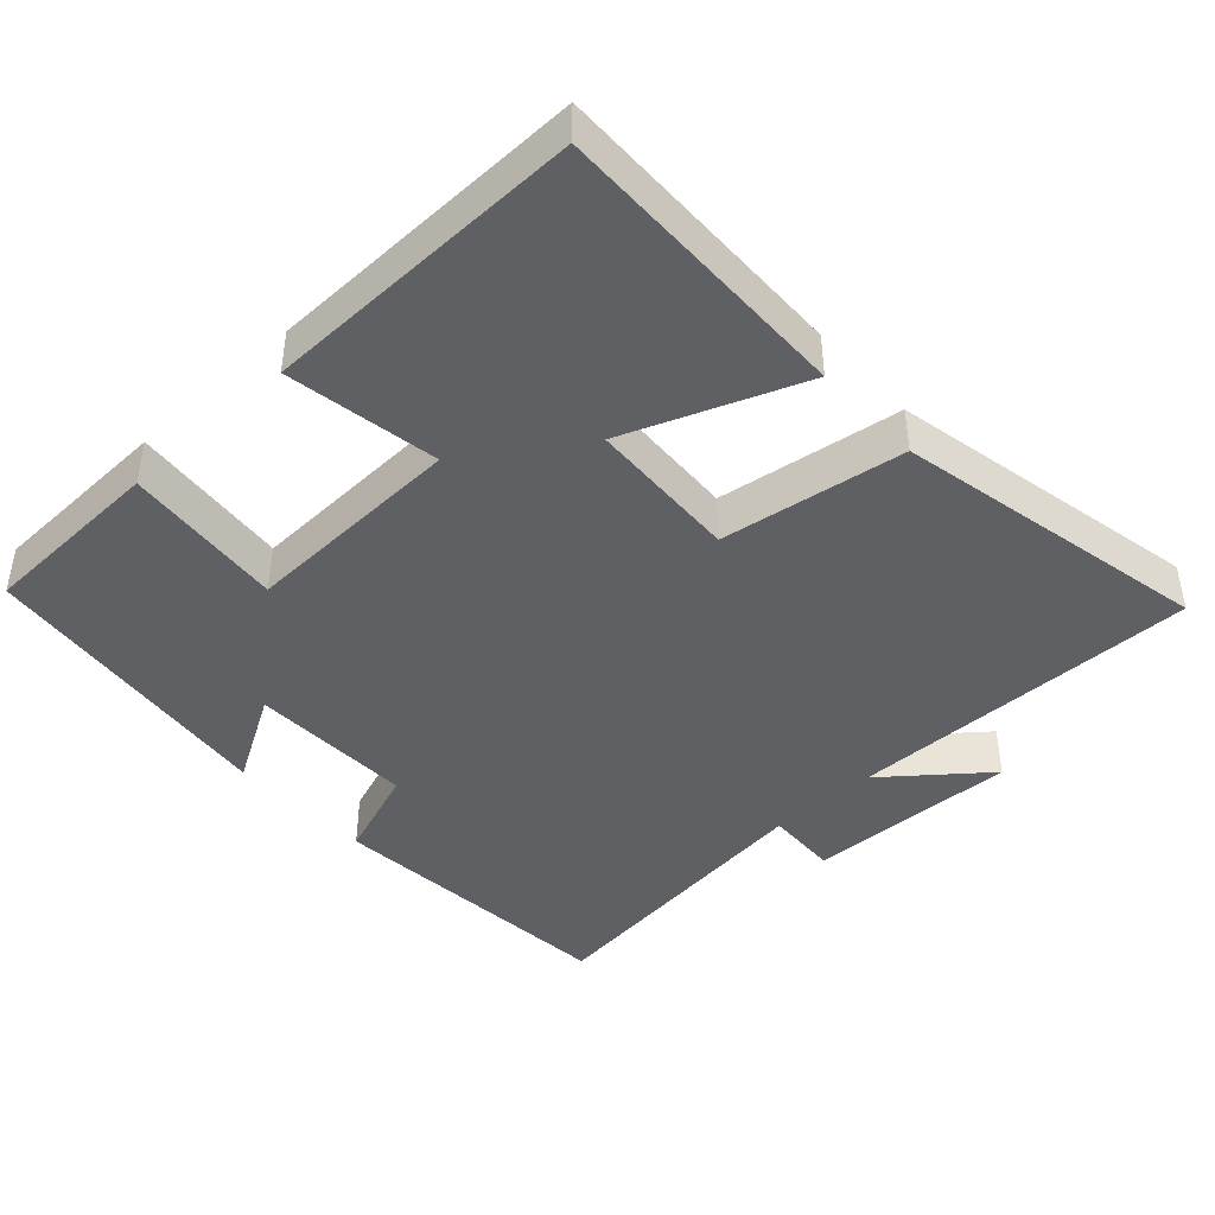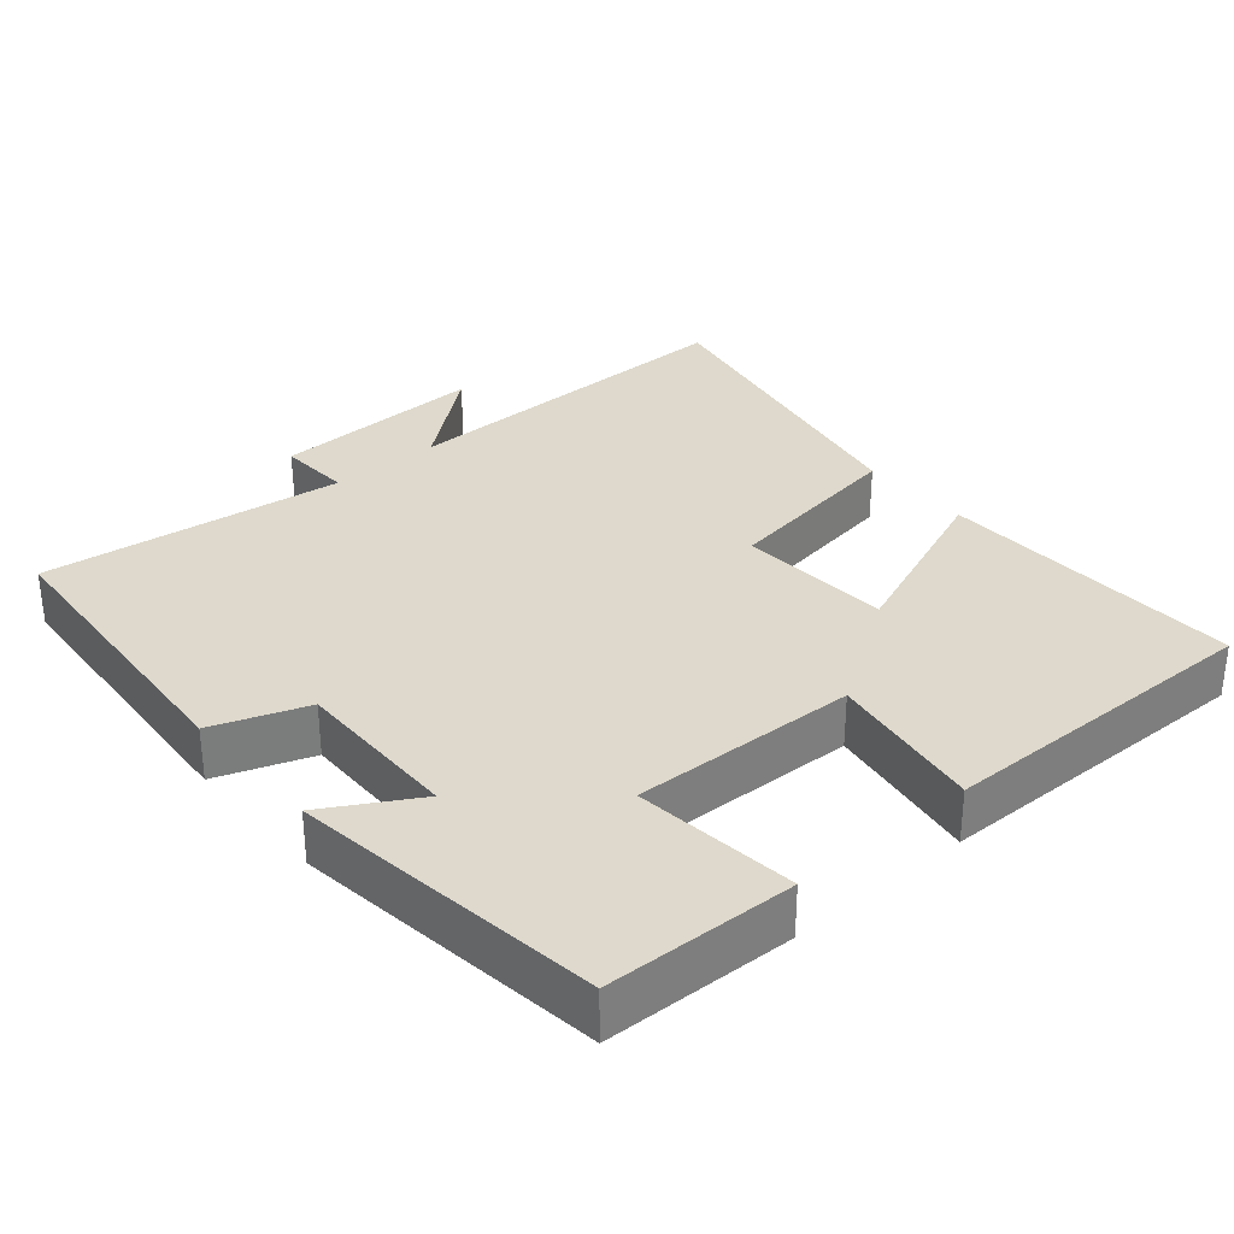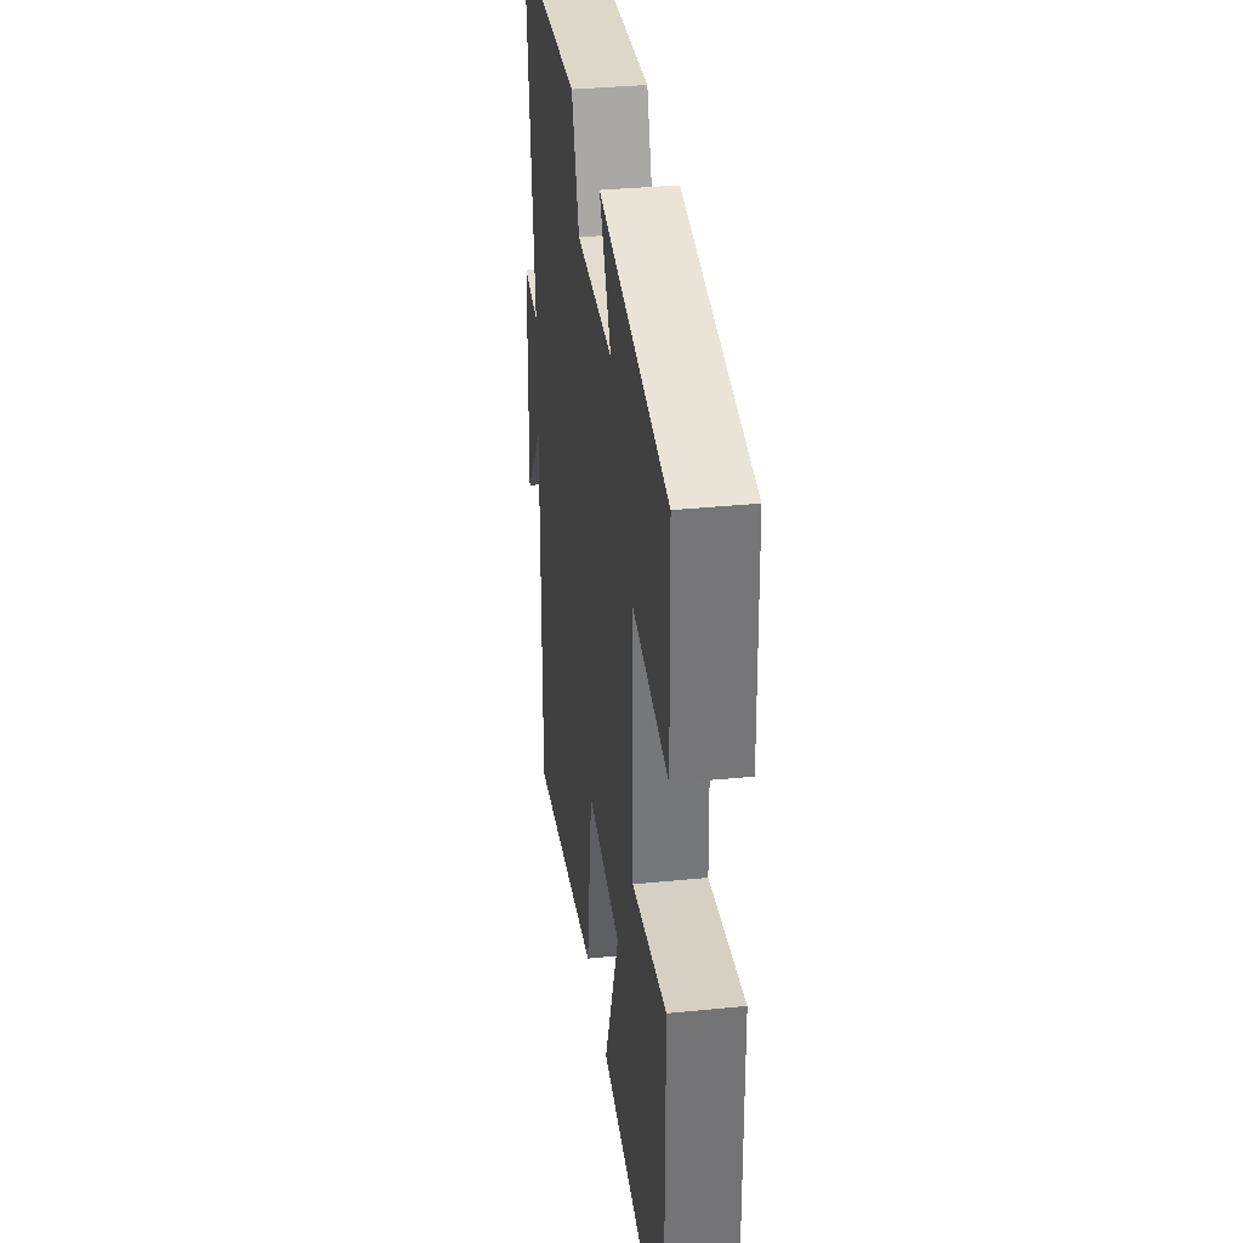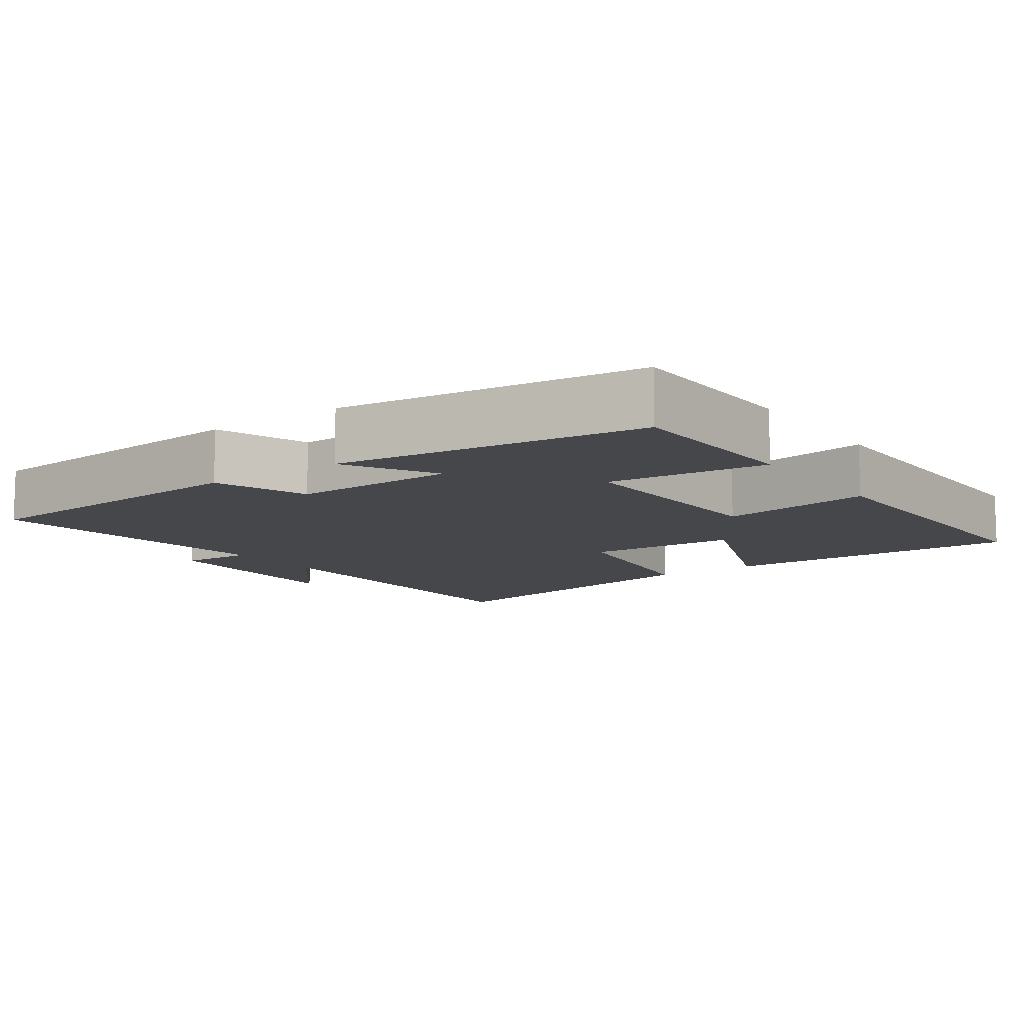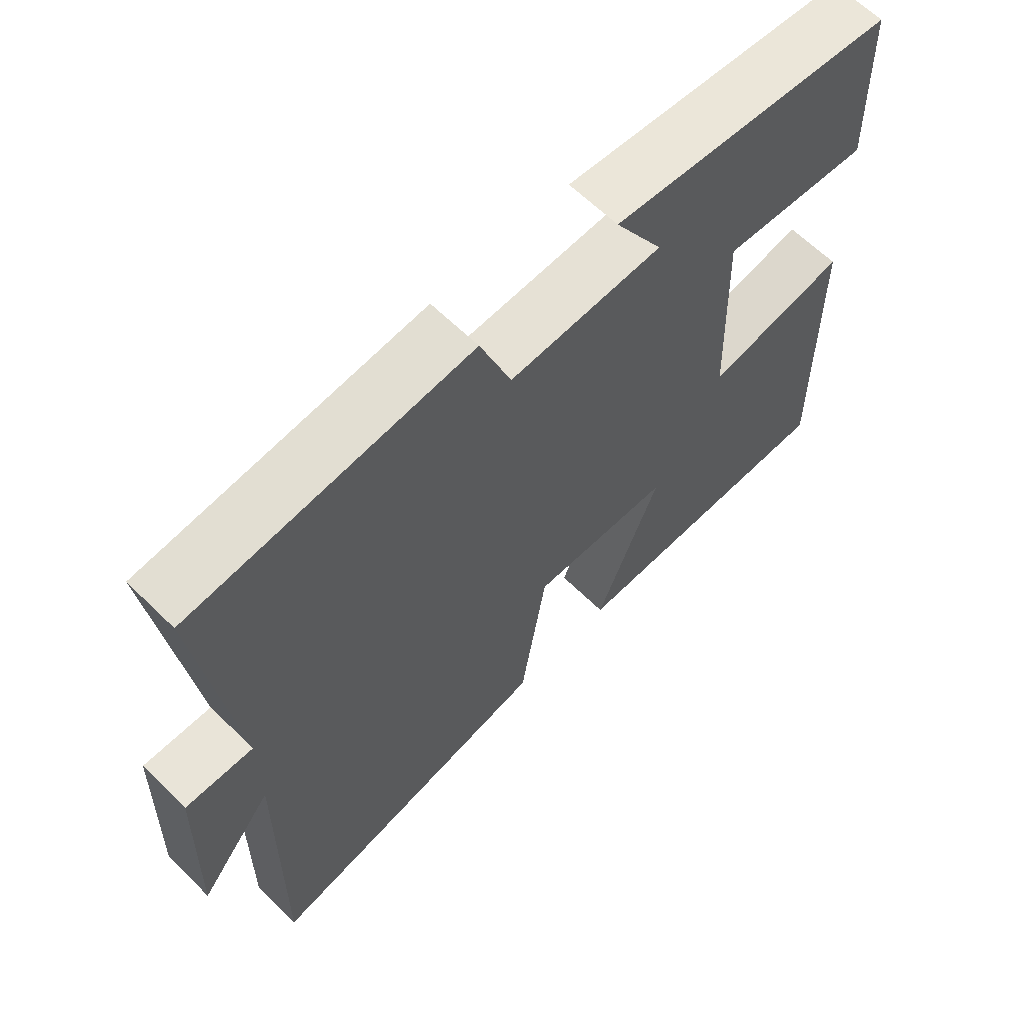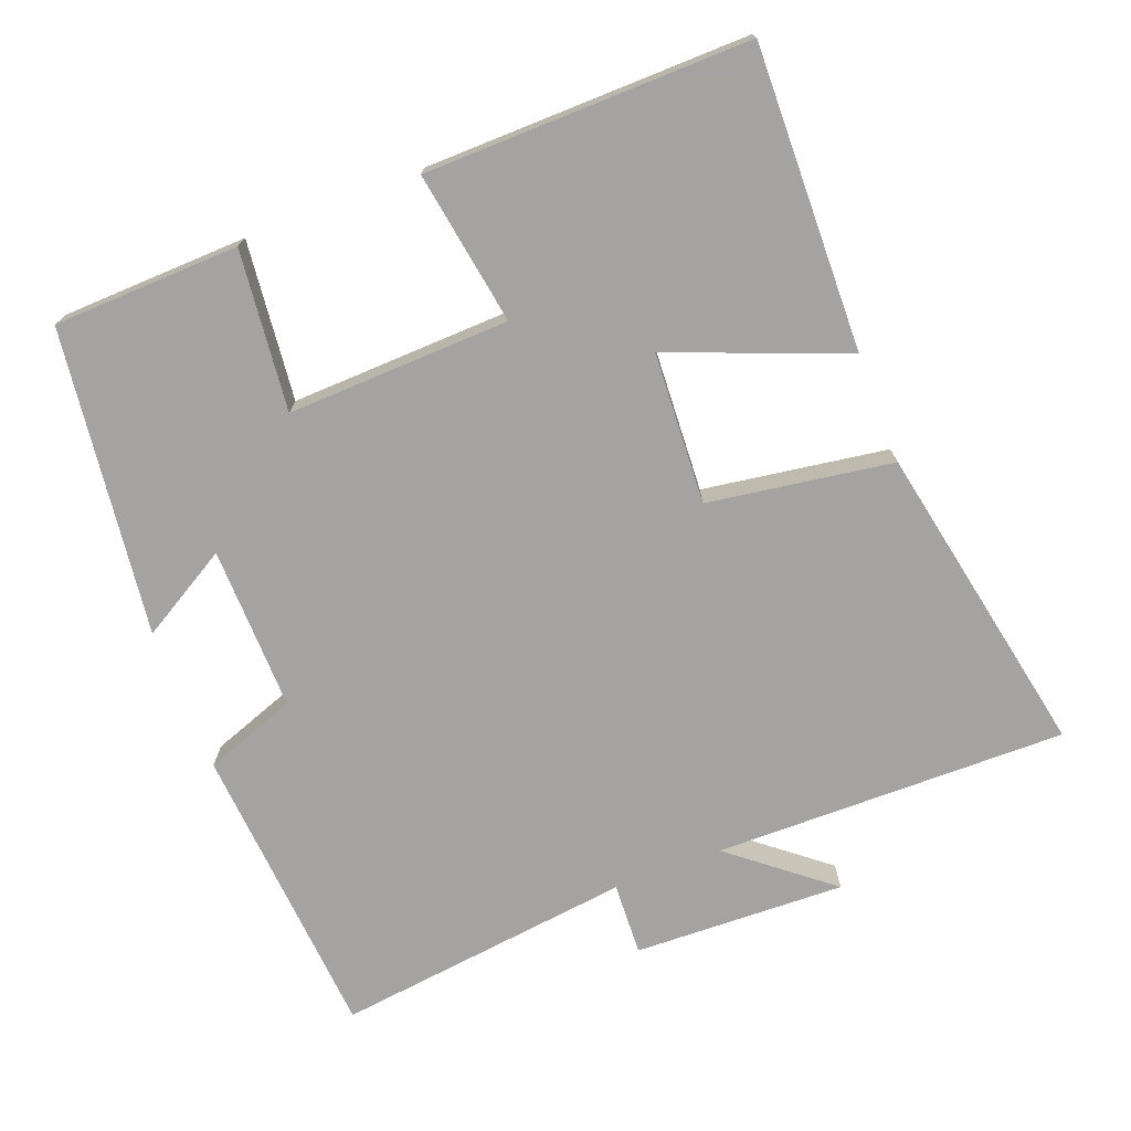
<metadata>
{"format":"obj","ext":"obj","renderer":"f3d","projection":"perspective","resolution":1024,"background":"white","views":[{"elev":-43.0,"azim":132.8,"up":"+Y"},{"elev":32.0,"azim":49.4,"up":"+Y"},{"elev":35.3,"azim":82.4,"up":"+Z"},{"elev":-10.5,"azim":35.4,"up":"+Y"},{"elev":63.6,"azim":-45.4,"up":"+Z"},{"elev":-73.1,"azim":111.1,"up":"+Y"}]}
</metadata>
<code>
v -0.55 0.07 0.469
v -0.135 0.07 0.5
v -0.089 0.07 0.372
v 0.139 0.07 0.376
v 0.067 0.07 0.5
v 0.492 0.07 0.446
v 0.5 0.07 0.188
v 0.278 0.07 0.212
v 0.288 0.07 -0.096
v 0.5 0.07 -0.062
v 0.506 0.07 -0.511
v 0.087 0.07 -0.5
v 0.182 0.07 -0.257
v -0.028 0.07 -0.245
v -0.067 0.07 -0.5
v -0.506 0.07 -0.586
v -0.5 0.07 -0.097
v -0.611 0.07 -0.234
v -0.601 0.07 0.06
v -0.5 0.07 0.055
v -0.55 0 0.469
v -0.135 0 0.5
v -0.089 0 0.372
v 0.139 0 0.376
v 0.067 0 0.5
v 0.492 0 0.446
v 0.5 0 0.188
v 0.278 0 0.212
v 0.288 0 -0.096
v 0.5 0 -0.062
v 0.506 0 -0.511
v 0.087 0 -0.5
v 0.182 0 -0.257
v -0.028 0 -0.245
v -0.067 0 -0.5
v -0.506 0 -0.586
v -0.5 0 -0.097
v -0.611 0 -0.234
v -0.601 0 0.06
v -0.5 0 0.055
f 17 18 19 20
f 14 15 16 17
f 13 14 17 20
f 11 12 13
f 10 11 13
f 9 10 13
f 13 20 1
f 9 13 1
f 8 9 1
f 6 7 8
f 5 6 8
f 4 5 8
f 3 4 8
f 1 2 3
f 1 3 8
f 40 39 38 37
f 37 36 35 34
f 40 37 34 33
f 33 32 31
f 33 31 30
f 33 30 29
f 21 40 33
f 21 33 29
f 21 29 28
f 28 27 26
f 28 26 25
f 28 25 24
f 28 24 23
f 23 22 21
f 28 23 21
f 1 21 22 2
f 2 22 23 3
f 3 23 24 4
f 4 24 25 5
f 5 25 26 6
f 6 26 27 7
f 7 27 28 8
f 8 28 29 9
f 9 29 30 10
f 10 30 31 11
f 11 31 32 12
f 12 32 33 13
f 13 33 34 14
f 14 34 35 15
f 15 35 36 16
f 16 36 37 17
f 17 37 38 18
f 18 38 39 19
f 19 39 40 20
f 20 40 21 1

</code>
